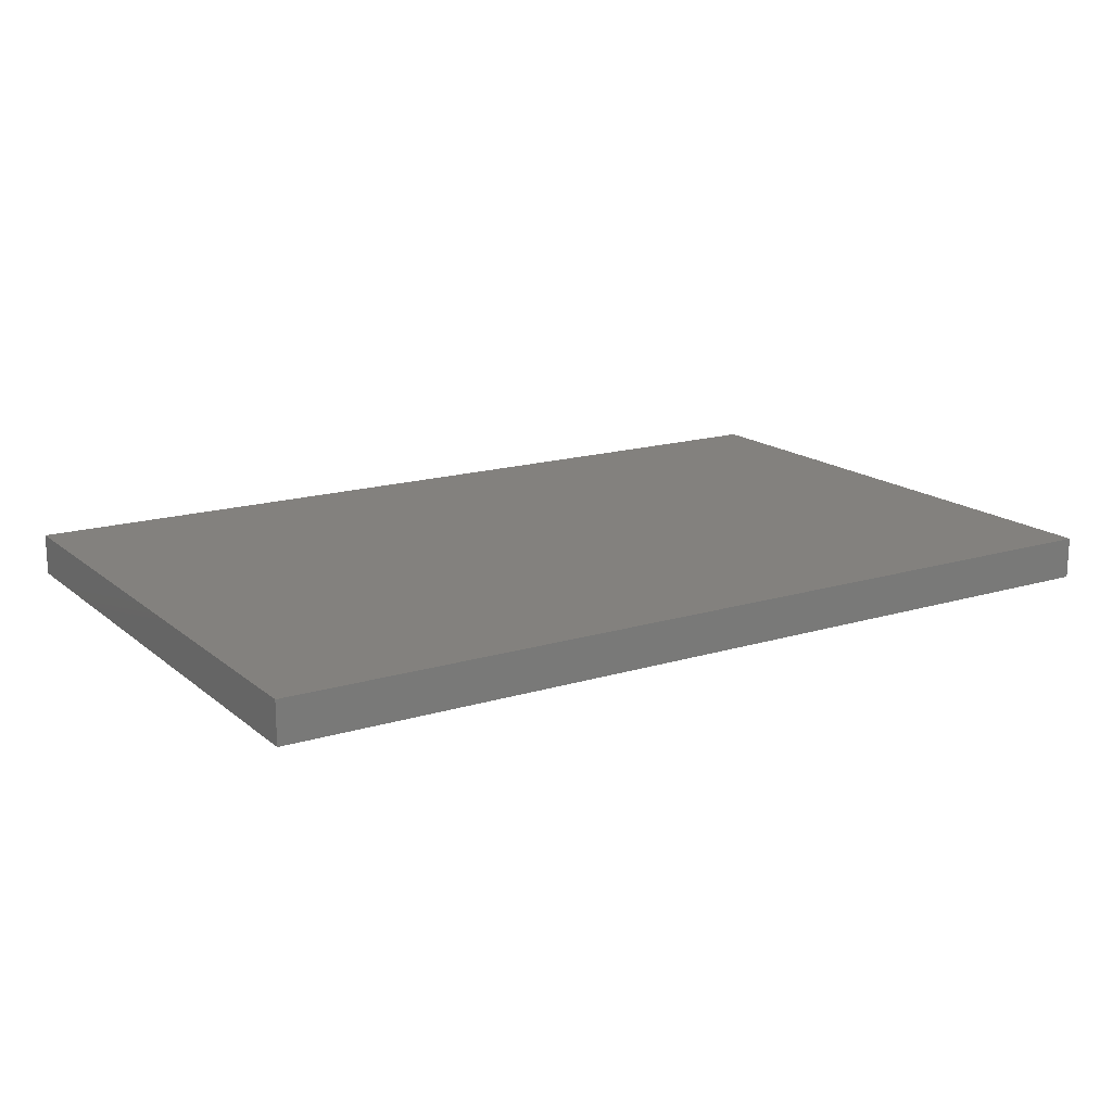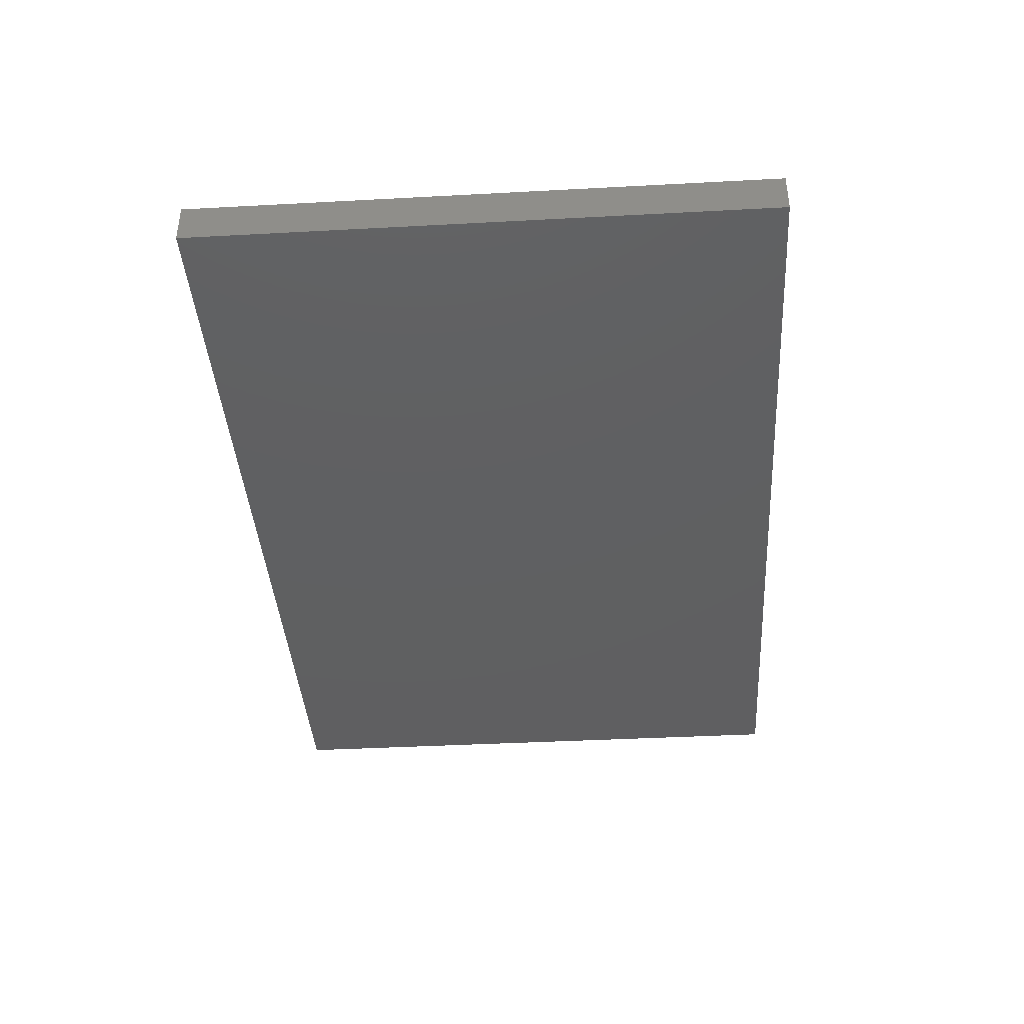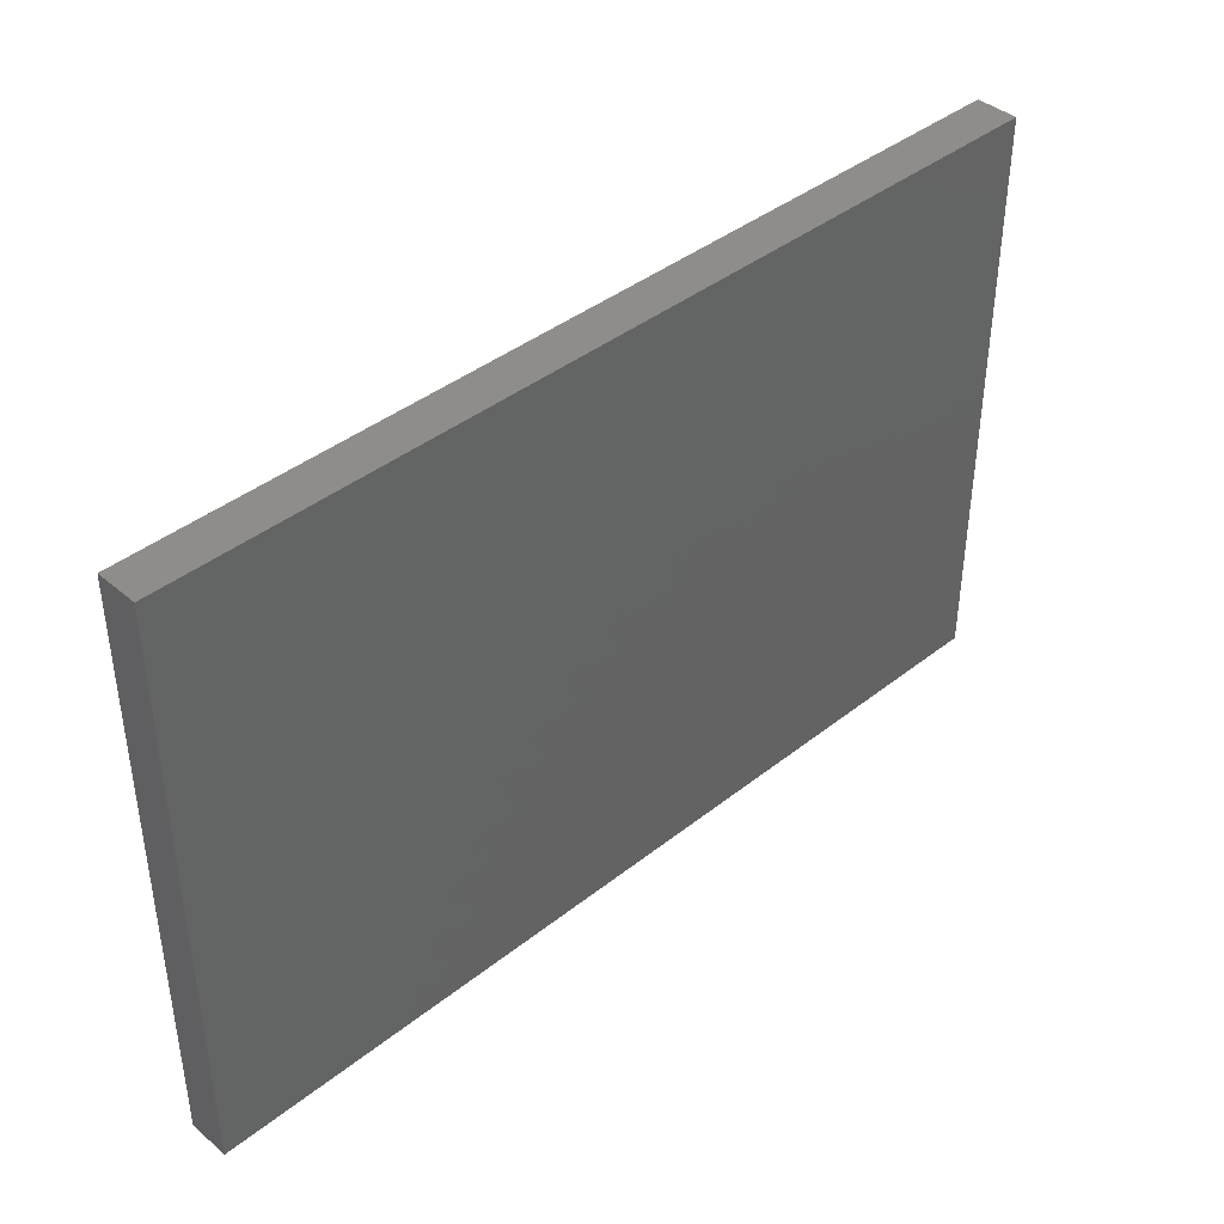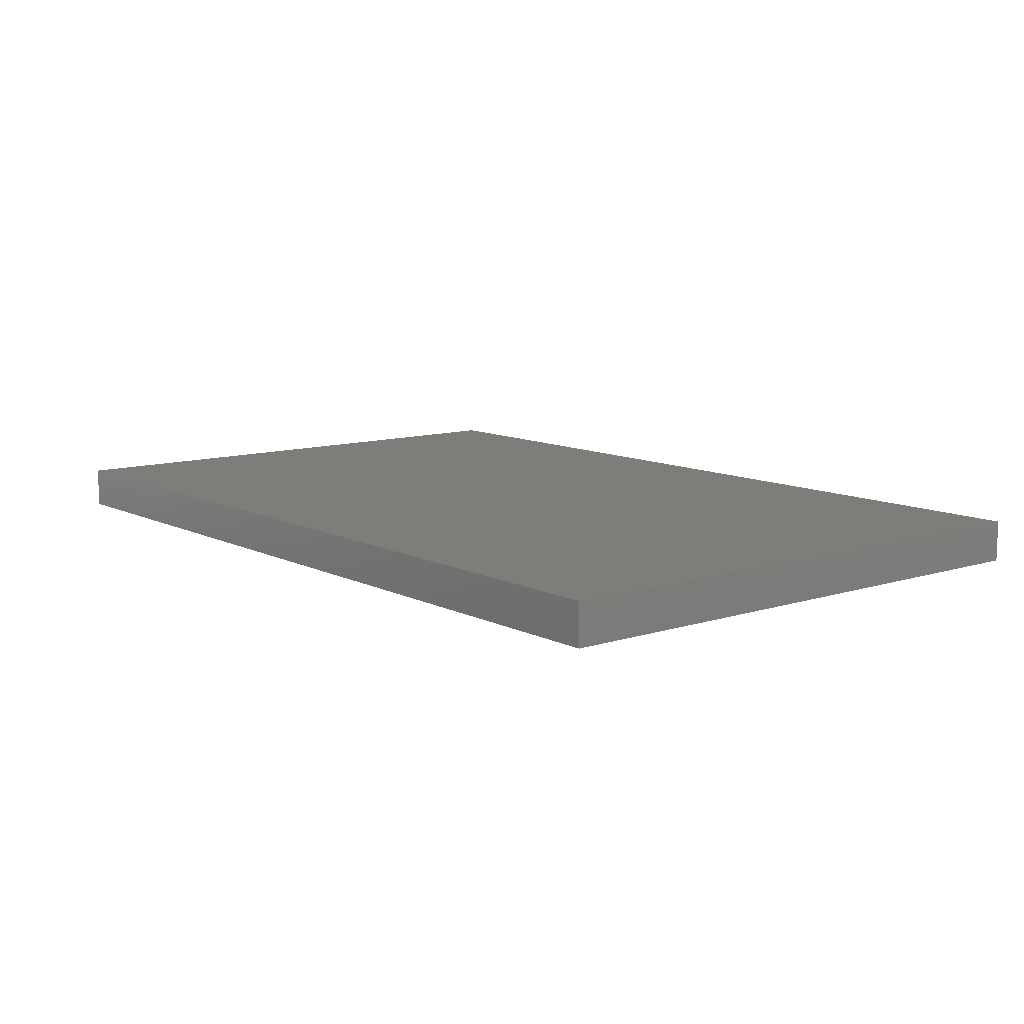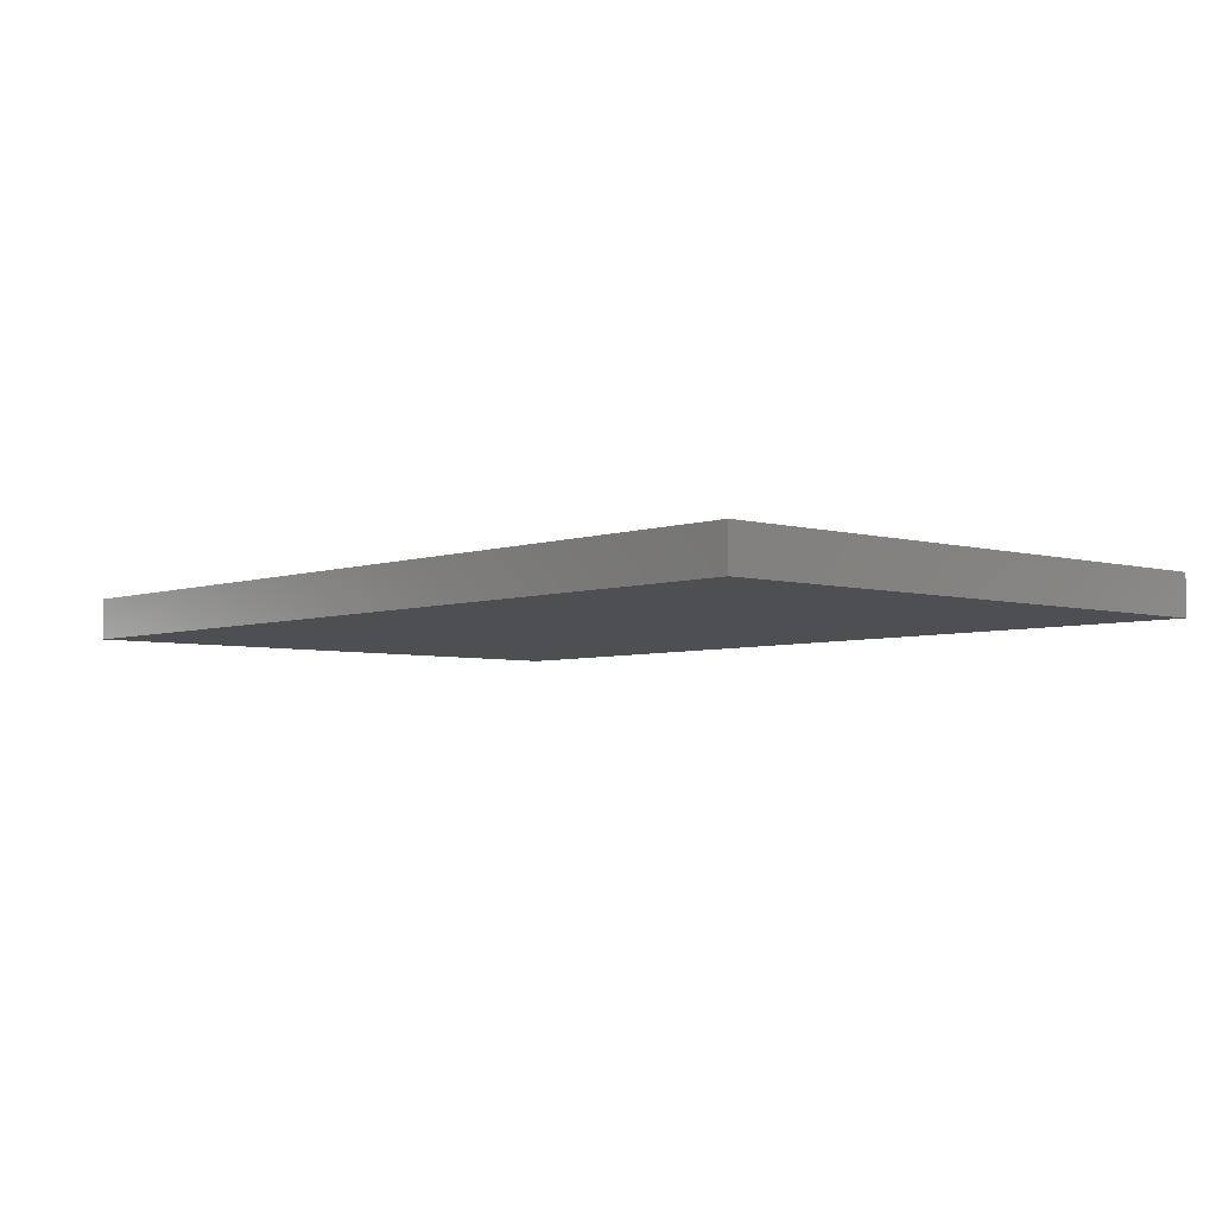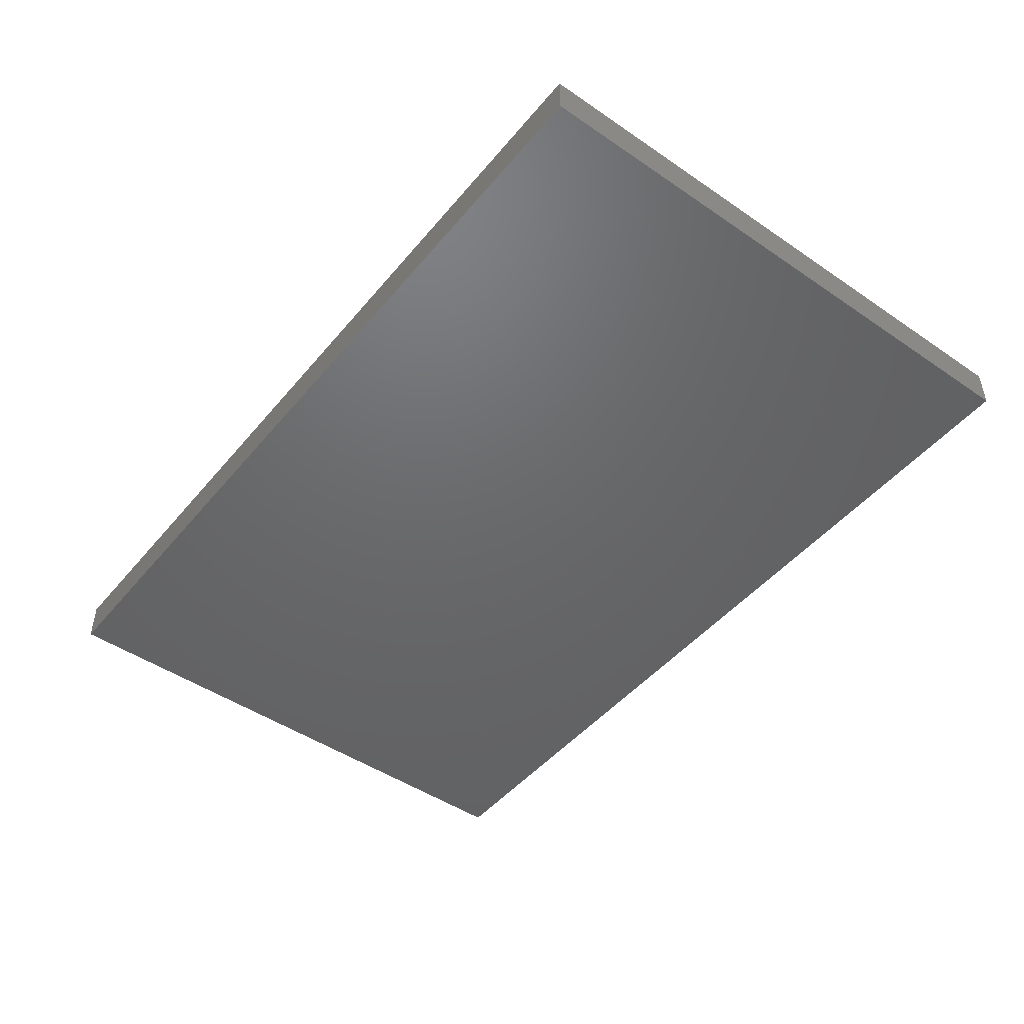
<metadata>
{"format":"stl","ext":"stl","renderer":"f3d","projection":"perspective","resolution":1024,"background":"white","views":[{"elev":16.3,"azim":147.9,"up":"+Z"},{"elev":-39.9,"azim":93.8,"up":"+Z"},{"elev":40.7,"azim":-44.0,"up":"+Y"},{"elev":10.4,"azim":51.1,"up":"+Z"},{"elev":-4.7,"azim":48.0,"up":"+Z"},{"elev":-47.3,"azim":-127.6,"up":"+Z"}]}
</metadata>
<code>
# stl→obj: 8 verts, 12 faces
v 3.35e+04 1.741e+04 2.105e+04
v 2.48e+04 1.181e+04 2.105e+04
v 2.48e+04 1.741e+04 2.105e+04
v 3.35e+04 1.181e+04 2.105e+04
v 3.35e+04 1.181e+04 2.145e+04
v 2.48e+04 1.741e+04 2.145e+04
v 2.48e+04 1.181e+04 2.145e+04
v 3.35e+04 1.741e+04 2.145e+04
f 1 2 3
f 2 1 4
f 5 6 7
f 6 5 8
f 6 2 7
f 2 6 3
f 6 1 3
f 1 6 8
f 1 5 4
f 5 1 8
f 5 2 4
f 2 5 7

</code>
